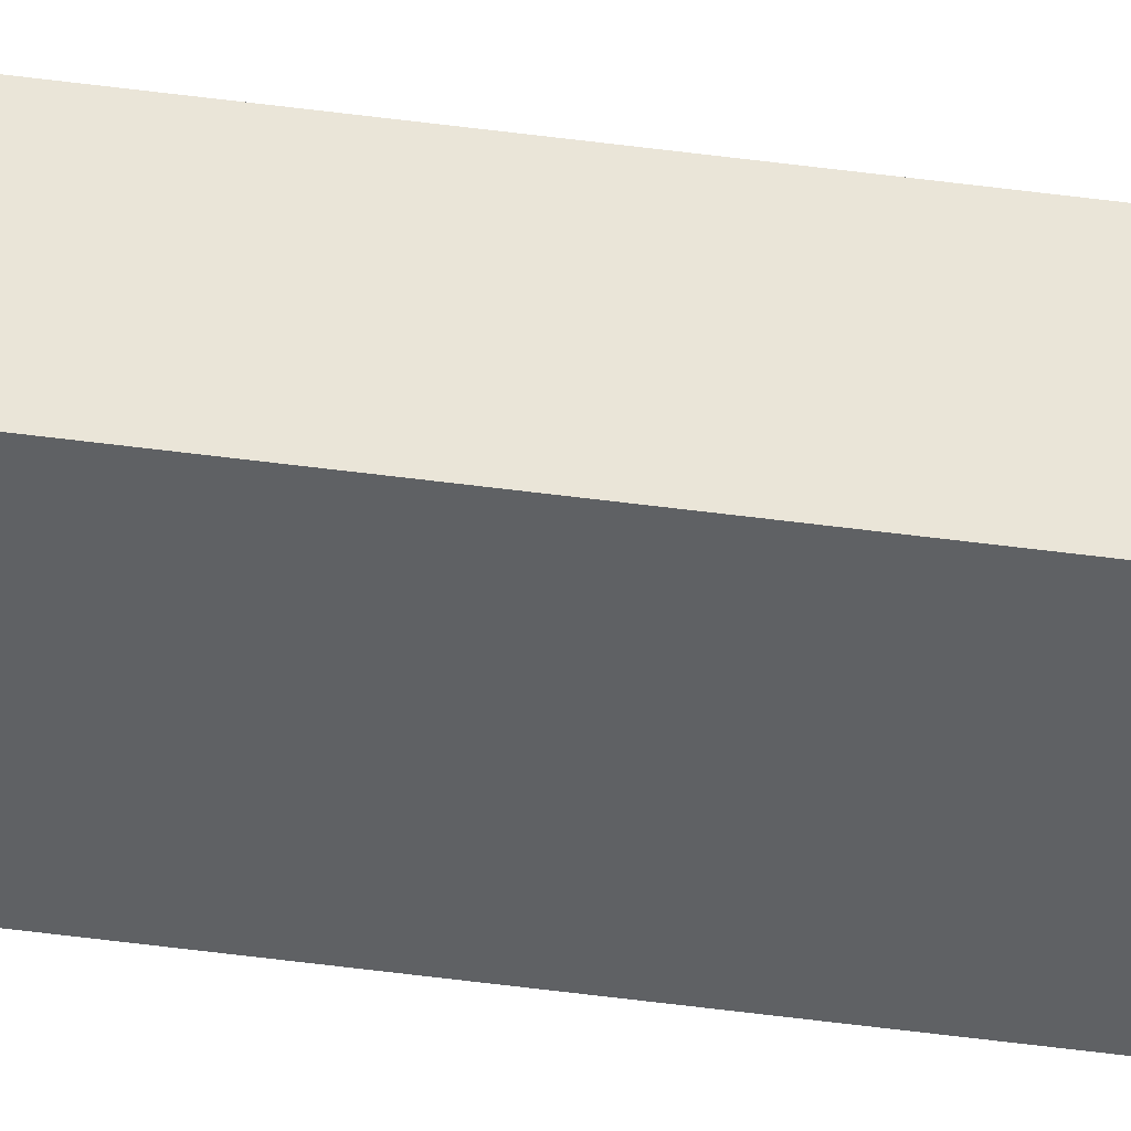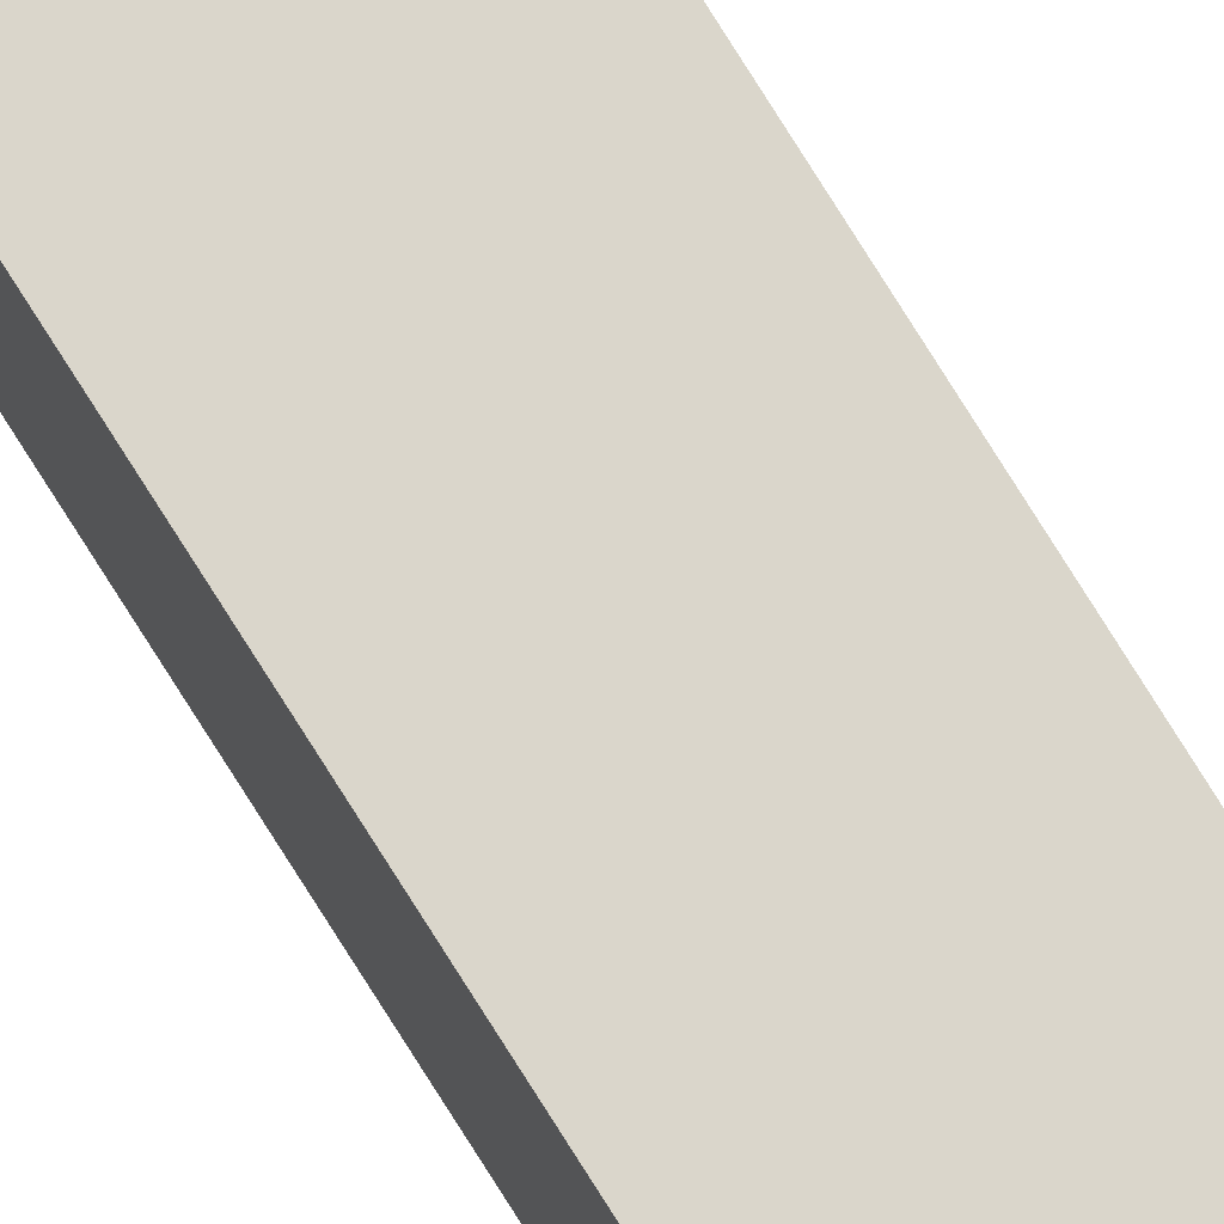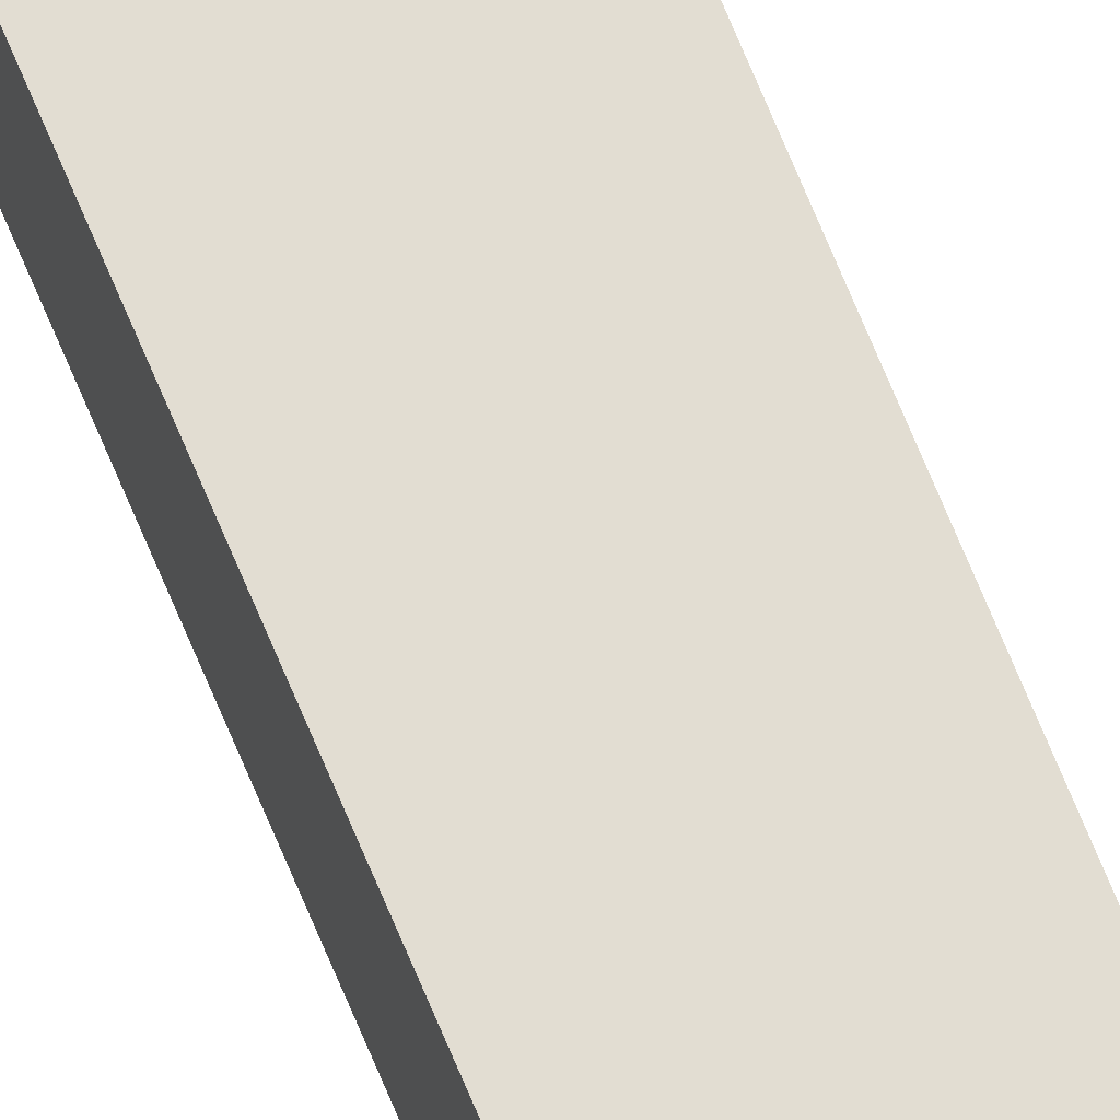
<metadata>
{"format":"obj","ext":"obj","renderer":"f3d","projection":"perspective","resolution":1024,"background":"white","views":[{"elev":-45.8,"azim":-99.0,"up":"+Z"},{"elev":73.8,"azim":-31.7,"up":"+Z"},{"elev":68.3,"azim":-22.2,"up":"+Z"}]}
</metadata>
<code>
o Door_Stile_Glass_Stop2/Door_Stile_Glass_Stop/mesh8/mesh8-geometry#mesh8-geometry
v -0.7065 -0.2353 0.1066
v -0.7139 -0.2353 0.1121
v -0.7139 -0.2353 0.1066
v -0.7065 -0.2353 0.1121
v -0.7139 0.5042 0.1066
v -0.7065 0.5042 0.1121
v -0.7139 0.5042 0.1121
v -0.7065 0.5042 0.1066
f 1 2 3
f 2 1 4
f 2 5 3
f 5 1 3
f 1 6 4
f 6 2 4
f 5 2 7
f 1 5 8
f 6 1 8
f 2 6 7
f 6 5 7
f 5 6 8
f 3 2 1
f 4 1 2
f 3 5 2
f 3 1 5
f 4 6 1
f 4 2 6
f 7 2 5
f 8 5 1
f 8 1 6
f 7 6 2
f 7 5 6
f 8 6 5

</code>
